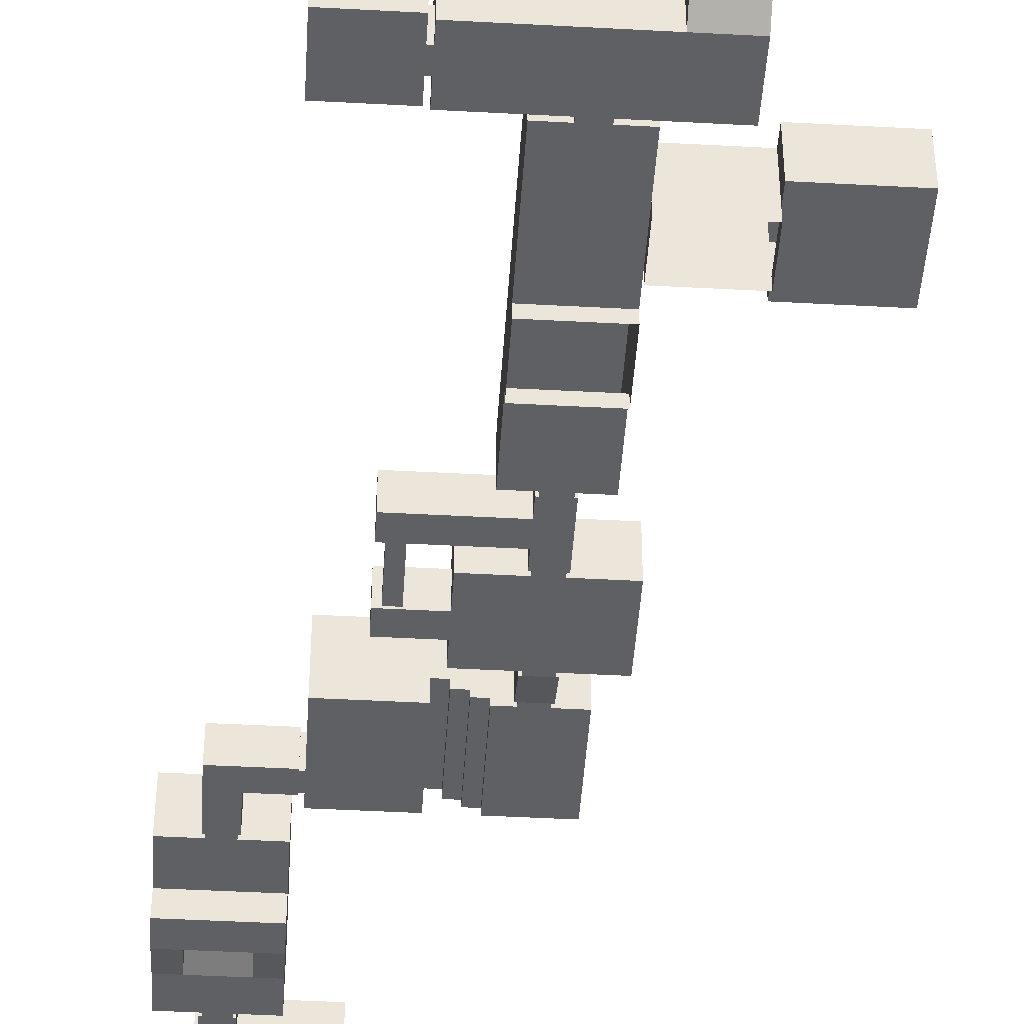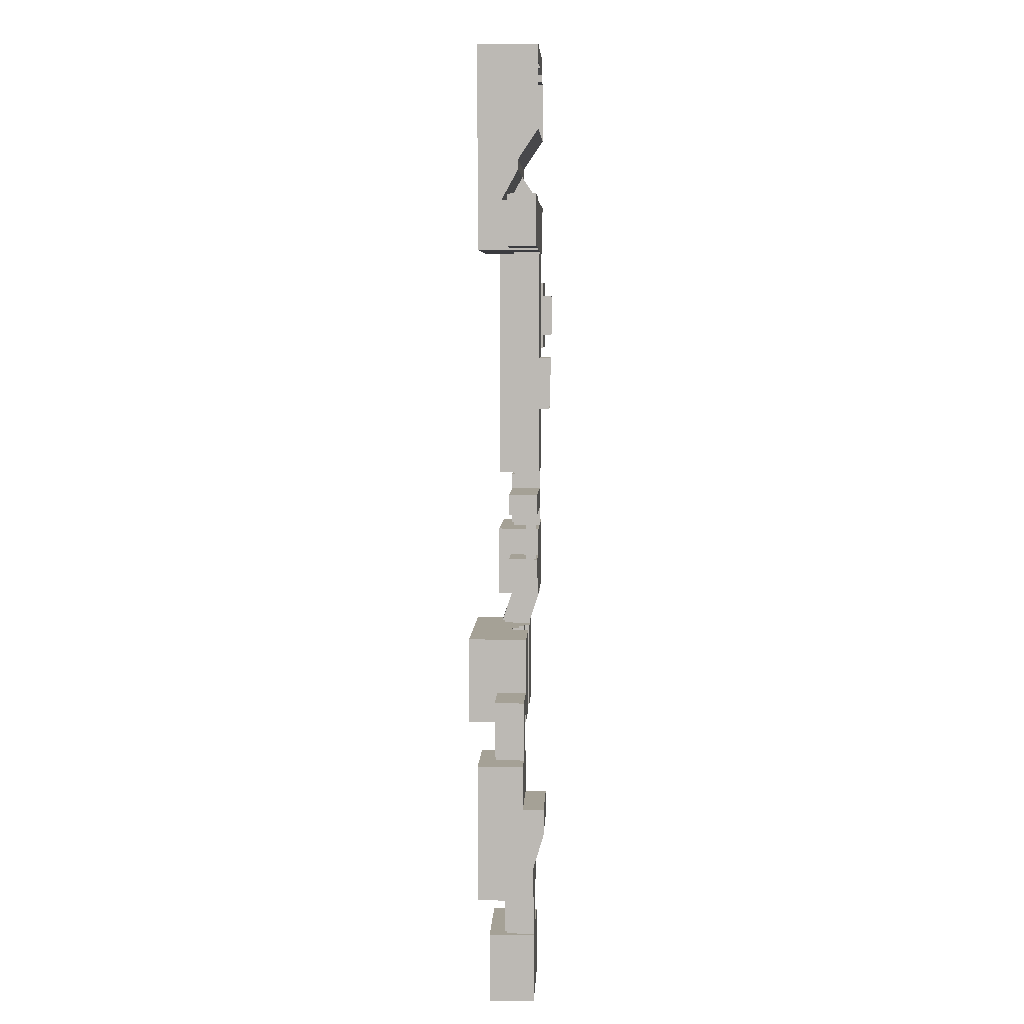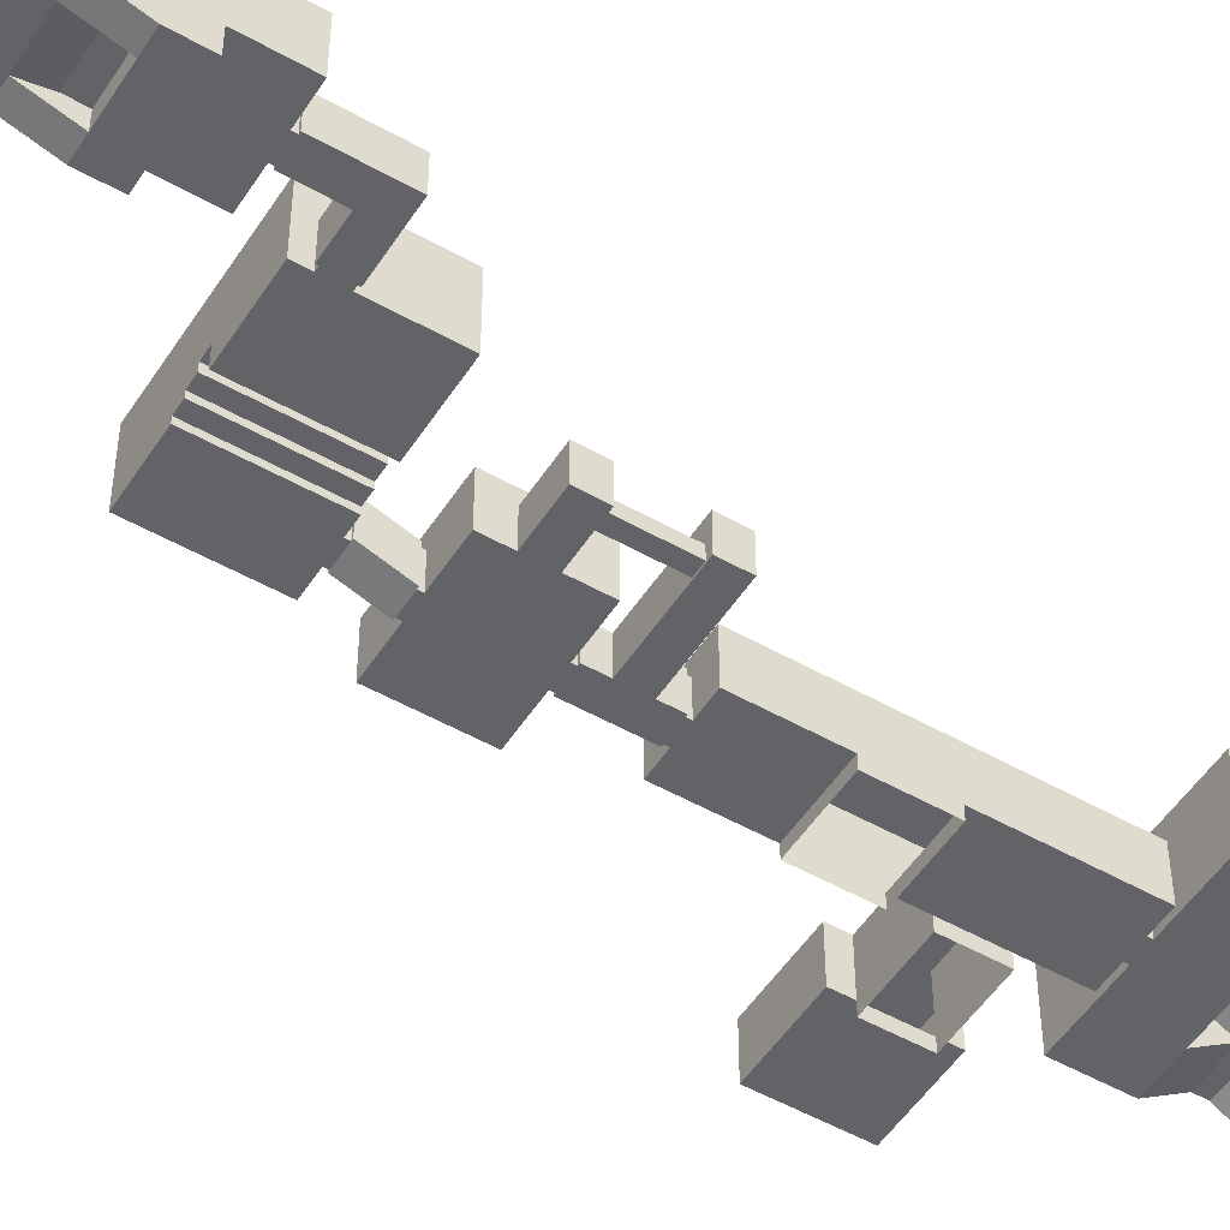
<metadata>
{"format":"obj","ext":"obj","renderer":"f3d","projection":"perspective","resolution":1024,"background":"white","views":[{"elev":-45.0,"azim":-3.6,"up":"+Y"},{"elev":6.1,"azim":-87.3,"up":"+Z"},{"elev":-50.9,"azim":-121.8,"up":"+Y"}]}
</metadata>
<code>
o Level1
g Geometry
v -7.25 6.5 5
v -7.25 6.5 -5
v -7.25 0 -5
v -7.25 0 5
v 5 6.5 -5
v 5 6.5 5
v 5 0 5
v 5 0 -5
v -4 0 5
v -6.5 0 5
v -4 0 5.5
v -6.5 0 5.5
v 0 1.5 24.75
v 0 -1.5 24.75
v 0 1.5 31
v -4 1.5 31
v -6.5 1.5 31
v -10.5 1.5 24.75
v 0 8 31
v 0 8 11.25
v -10.5 8 11.25
v -6.75 8 31
v -4.5 8 31
v 22 10 35
v 22 10 47.5
v 22 1.5 47.5
v 22 1.5 35
v 11 0 56
v 11 4.25 56
v 11 4.25 59
v 11 0 59
v 8 0 59
v 5.25 0 56
v 5.25 4.25 56
v 5.25 0 59
v 5.25 4.25 59
v 24.5 6 63
v 24.5 0 63
v 24.5 0 53
v 24.5 6 53
v 11 6 63
v 11 6 53
v 11 0 53
v 11 0 63
v 19 0 63
v 19 4 63
v 16.5 4 63
v 16.5 0 63
v 8 4.25 59
v 7.5 1.75 59
v 6 1.75 59
v 7.5 0.25 59
v 6 0.25 59
v 5.25 4.25 65.75
v 5.25 0 65.75
v 5.25 0 68.75
v 5.25 4.25 68.75
v 19.25 0 63.5
v 19.25 4.25 63.5
v 16.25 4.25 68.75
v 16.25 0 68.75
v 7.25 4 110.5
v 7.25 0 110.5
v 6.75 4 110.5
v 6.75 0 110.5
v 7.25 0 108
v 7.25 4 108
v 6.75 0 108
v 6.75 4 108
v 6.75 0 105.5
v 6.75 4.25 105.5
v -0.75 0 105.5
v -0.75 4.25 105.5
v 6.75 4.25 113
v 6.75 0 113
v -0.75 4.25 113
v -0.75 0 113
v -4 4 5
v -6.5 4 5
v -6.5 4 5.5
v -4 4 5.5
v -10.5 8 31
v -10.5 -1.5 24.75
v -10.5 1.5 31
v -10.5 0 11.25
v -6.5 0 11.25
v -6.5 4 11.25
v -4 4 11.25
v -4 0 11.25
v 0 0 11.25
v -4 5.5 31
v -6.5 5.5 31
v -10.5 5.5 31
v 1 1.5 36.75
v 1 1.5 39.25
v 1 1.5 47.5
v 10 1.5 47.5
v 10 1.5 35
v 1 1.5 35
v 1 5.5 39.25
v 1 5.5 36.75
v 1 10 35
v 1 10 47.5
v -3.75 4.25 5.5
v -6.75 4.25 5.5
v -6.75 4.25 10.75
v -3.75 4.25 10.75
v -6.5 4 10.75
v -4 4 10.75
v -4 0 10.75
v -6.5 0 10.75
v -3.75 0 10.75
v -3.75 0 5.5
v -6.75 0 5.5
v -6.75 0 10.75
v -10.5 0 16
v -10.5 0 21
v -10.5 -1.5 21
v 0 0 16
v 0 -1.5 21
v 0 0 21
v -2.5 0 16
v -8 0 16
v -8 -1.5 21
v -2.5 -1.5 21
v -8 0.75 21
v -2.5 0.75 21
v -8 0.75 19
v -2.5 0.75 19
v -6.5 1.5 31.5
v -6.5 5.5 31.5
v -6.75 1.5 31.5
v -6.75 1.5 39.5
v -6.75 5.75 39.5
v -6.75 5.75 31.5
v -4 5.5 31.5
v -4 1.5 31.5
v -3.75 5.75 31.5
v -3.75 5.75 36.5
v -3.75 1.5 36.5
v -3.75 1.5 31.5
v 0.5 5.75 36.5
v 0.5 1.5 36.5
v 0.5 5.5 36.75
v 0.5 1.5 36.75
v 0.5 1.5 39.5
v 0.5 5.75 39.5
v 0.5 1.5 39.25
v 0.5 5.5 39.25
v 10 4 35
v 10 4 47.5
v 11.5 4 47.5
v 11.5 4 35
v 11.5 3 47.5
v 11.5 3 35
v 13 3 47.5
v 13 3 35
v 13 2.25 47.5
v 13 2.25 35
v 14.5 2.25 47.5
v 14.5 2.25 35
v 14.5 1.5 35
v 14.5 1.5 47.5
v 16.5 1.5 47.5
v 19 1.5 47.5
v 19 5.5 47.5
v 16.5 5.5 47.5
v 16.5 1.5 48
v 16.5 5.5 48
v 19 5.5 48
v 19 1.5 48
v 19 0 53
v 16.5 0 53
v 16.5 4 53
v 19 4 53
v 19 0 52.5
v 16.5 0 52.5
v 16.5 4 52.5
v 19 4 52.5
v 16.25 4.25 52.5
v 16.25 0 52.5
v 19.25 0 52.5
v 19.25 4.25 52.5
v 16.25 5.75 48
v 16.25 1.5 48
v 19.25 5.75 48
v 19.25 1.5 48
v 19 4 63.5
v 19 0 63.5
v 16.5 0 63.5
v 16.5 4 63.5
v 16.25 0 63.5
v 16.25 0 65.75
v 16.25 4.25 65.75
v 16.25 4.25 63.5
v 16.25 0 71
v 16.25 4.25 71
v 16.5 0 71
v 16.5 0 71.5
v 16.5 4 71.5
v 16.5 4 71
v 19.25 0 71
v 19.25 4.25 71
v 19 4 71
v 19 4 71.5
v 19 0 71.5
v 19 0 71
v 6 1.75 65.75
v 7.5 1.75 65.75
v 7.5 0.25 65.75
v 6 0.25 65.75
v 13.5 0 71.5
v 22 0 71.5
v 22 6 71.5
v 13.5 6 71.5
v 22 6 104.8
v 22 0 104.8
v 19 0 104.8
v 19 4 104.8
v 16.5 4 104.8
v 16.5 0 104.8
v 13.5 0 104.8
v 13.5 6 104.8
v 19 0 105.2
v 19 4 105.2
v 16.5 4 105.2
v 16.5 0 105.2
v 7.25 0 105.2
v 28.25 0 105.2
v 13.5 0 89
v 13.5 0 81.25
v 22 0 81.25
v 13.5 -1.5 81.25
v 22 -1.5 81.25
v 13.5 -1.5 89
v 22 0 89
v 22 -1.5 89
v 22 0 98.5
v 22 0 92.5
v 22 6 92.5
v 22 6 98.5
v 40.5 0 100.8
v 40.5 0 90.25
v 40.5 6 90.25
v 40.5 6 100.8
v 30.5 6 92.5
v 30.5 6 98.5
v 30.5 0 98.5
v 22 -1.5 98.5
v 22 -1.5 92.5
v 30.5 -1.5 98.5
v 30.5 0 92.5
v 30.5 -1.5 92.5
v 30.5 0 90.25
v 30.5 6 90.25
v 30.5 6 100.8
v 30.5 0 100.8
v 20.75 4.5 132.8
v 22.25 4.5 132.8
v 22.25 7.5 132.8
v 20.75 6 132.8
v 10.25 6 132.8
v 14.75 0 132.8
v 16.25 0 132.8
v 16.25 1.5 132.8
v 14.75 1.5 132.8
v 8.75 7.5 132.8
v 8.75 0 132.8
v 10.25 0 132.8
v 28.25 7.5 105.2
v 7.25 7.5 105.2
v 28.25 9 105.2
v 7.25 9 105.2
v 22.25 7.5 135.2
v 22.25 4.5 135.2
v 13.25 3 132.8
v 13.25 1.5 132.8
v 13.25 3 135.2
v 13.25 1.5 135.2
v 17.75 3 132.8
v 17.75 3 135.2
v 14.75 1.5 135.2
v 16.25 1.5 135.2
v 11.75 1.5 132.8
v 11.75 4.5 132.8
v 11.75 1.5 135.2
v 11.75 4.5 135.2
v 17.75 1.5 132.8
v 17.75 1.5 135.2
v 14.75 0 135.2
v 20.75 4.5 135.2
v 20.75 6 135.2
v 10.25 6 135.2
v 16.25 0 135.2
v 10.25 0 135.2
v 8.75 0 135.2
v 8.75 7.5 135.2
v 19.25 4.5 132.8
v 19.25 3 132.8
v 19.25 4.5 135.2
v 19.25 3 135.2
v 23.75 3 132.8
v 23.75 3 135.2
v 25.25 9 133.8
v 25.25 2.75 133.2
v 25.25 9 135.2
v 25.25 2.75 135.2
v 25.25 5 133.2
v 25.25 9 131.8
v 25.25 5.5 131.8
v 28.25 5.5 131.8
v 28.25 5 133.2
v 23.75 5.5 131.8
v 23.75 9 131.8
v 28.25 0 131.8
v 23.75 0 131.8
v 23.75 0 132.8
v 23.75 9 135.2
v 23.75 9 133.2
v 23.75 1.5 132.8
v 28.25 1.5 133.2
v 23.75 1.5 135.2
v 28.25 1.5 135.2
v 23.75 0 135.2
v 28.25 9 135.2
v 28.25 9 133.8
v 28.25 9 132
v 28.25 9 123
v 7.25 9 133.2
v 7.25 9 135.2
v 28.25 3 118.5
v 28.25 0 123
v 7.25 0 123
v 7.25 3 118.5
v 7.25 9 112.5
v 28.25 9 112.5
v 7.25 9 117
v 7.25 9 118.5
v 28.25 9 118.5
v 28.25 9 117
v 18 1.5 135.2
v 7.25 0 135.2
v 7.25 0 132.8
v 28.25 0 112.5
v 23 0 112.5
v 7.25 0 112.5
v 28.25 3 117
v 23 3 117
v 7.25 3 117
v 23 5.5 112.5
v 7.25 5.5 112.5
f 41 29 42
f 41 30 29
f 41 31 30
f 41 44 31
f 29 43 42
f 29 28 43
f 38 39 172
f 48 31 44
f 31 48 28
f 28 48 45
f 173 43 28
f 45 173 28
f 45 172 173
f 38 172 45
f 37 38 46
f 38 45 46
f 46 47 37
f 37 47 41
f 47 44 41
f 47 48 44
f 31 28 33
f 31 33 32
f 33 35 32
f 36 34 49
f 49 34 30
f 34 29 30
f 68 70 72
f 68 72 77
f 77 65 68
f 77 75 65
f 78 79 1
f 79 10 4
f 1 79 4
f 7 9 78
f 6 7 78
f 6 78 1
f 3 10 9
f 3 4 10
f 3 9 7
f 8 3 7
f 20 19 21
f 21 19 23
f 22 21 23
f 82 21 22
f 88 89 90
f 88 90 20
f 85 86 87
f 87 21 85
f 21 87 88
f 20 21 88
f 124 118 83
f 14 120 125
f 14 125 124
f 83 14 124
f 17 16 18
f 16 15 18
f 18 15 13
f 18 84 17
f 22 92 82
f 91 92 22
f 23 91 22
f 91 23 19
f 15 91 19
f 15 16 91
f 92 93 82
f 92 17 93
f 17 84 93
f 100 101 102
f 103 100 102
f 103 96 100
f 96 95 100
f 99 102 101
f 101 94 99
f 98 94 95
f 97 98 95
f 97 95 96
f 98 99 94
f 104 80 81
f 104 105 80
f 105 12 80
f 105 114 12
f 113 81 11
f 113 104 81
f 110 11 12
f 110 12 111
f 114 111 12
f 114 115 111
f 112 11 110
f 112 113 11
f 108 115 106
f 108 111 115
f 107 108 106
f 107 109 108
f 107 112 109
f 112 110 109
f 18 21 82
f 21 18 117
f 117 116 21
f 116 85 21
f 18 83 117
f 83 118 117
f 82 93 18
f 93 84 18
f 13 15 19
f 121 120 14
f 121 14 13
f 20 90 119
f 20 119 121
f 121 13 20
f 19 20 13
f 120 121 119
f 116 117 118
f 123 122 89
f 89 122 90
f 90 122 119
f 116 123 85
f 85 123 89
f 139 142 147
f 134 139 147
f 134 135 139
f 135 138 139
f 147 144 149
f 147 142 144
f 142 145 144
f 142 143 145
f 146 149 148
f 146 147 149
f 141 136 137
f 141 138 136
f 138 131 136
f 138 135 131
f 135 130 131
f 135 132 130
f 143 140 145
f 140 137 130
f 140 130 133
f 148 140 133
f 148 145 140
f 140 141 137
f 132 133 130
f 133 146 148
f 164 162 163
f 164 165 162
f 162 165 27
f 165 26 27
f 160 156 152
f 160 158 156
f 156 154 152
f 167 103 25
f 151 103 167
f 151 96 103
f 151 97 96
f 152 151 167
f 160 152 167
f 167 164 160
f 164 163 160
f 25 166 167
f 25 26 166
f 26 165 166
f 153 155 157
f 157 159 161
f 153 157 161
f 161 162 27
f 161 27 24
f 153 161 24
f 99 98 150
f 102 99 150
f 102 150 153
f 24 102 153
f 42 174 175
f 43 173 174
f 42 43 174
f 175 172 39
f 40 175 39
f 40 42 175
f 170 171 186
f 171 187 186
f 169 170 184
f 170 186 184
f 168 169 185
f 169 184 185
f 178 177 180
f 177 181 180
f 179 178 183
f 178 180 183
f 176 179 182
f 179 183 182
f 187 171 182
f 171 176 182
f 177 176 168
f 176 171 168
f 168 185 177
f 185 181 177
f 197 60 203
f 60 194 203
f 54 194 60
f 57 54 60
f 194 59 203
f 194 195 59
f 50 51 49
f 51 36 49
f 30 31 49
f 31 32 49
f 49 32 50
f 32 52 50
f 51 53 36
f 53 35 36
f 53 52 35
f 52 32 35
f 193 210 55
f 210 211 55
f 54 208 209
f 194 54 209
f 209 210 194
f 210 193 194
f 211 208 55
f 208 54 55
f 58 190 193
f 202 58 193
f 61 55 56
f 61 193 55
f 202 193 61
f 207 202 61
f 207 61 198
f 61 196 198
f 192 193 190
f 205 206 214
f 206 213 214
f 200 205 215
f 205 214 215
f 199 200 212
f 200 215 212
f 215 214 240
f 215 240 241
f 223 215 241
f 223 241 216
f 216 220 223
f 216 219 220
f 216 217 219
f 217 218 219
f 220 222 223
f 220 221 222
f 239 236 230
f 238 239 230
f 230 222 238
f 238 222 221
f 238 221 218
f 218 217 238
f 232 213 206
f 199 212 231
f 206 199 231
f 232 206 231
f 223 222 230
f 231 212 215
f 230 231 215
f 223 230 215
f 235 231 230
f 235 233 231
f 214 213 232
f 232 234 237
f 232 237 236
f 236 239 240
f 232 236 240
f 214 232 240
f 272 271 270
f 272 273 271
f 228 227 226
f 271 228 226
f 225 224 229
f 225 229 270
f 226 225 270
f 271 226 270
f 260 259 261
f 259 258 261
f 261 262 260
f 262 269 267
f 269 268 267
f 260 262 267
f 307 305 308
f 306 307 308
f 306 308 304
f 316 317 320
f 316 320 302
f 313 316 302
f 303 313 302
f 318 313 303
f 313 318 319
f 319 314 313
f 309 310 314
f 310 313 314
f 316 313 310
f 316 310 315
f 311 315 310
f 312 308 305
f 312 305 321
f 321 305 317
f 305 320 317
f 250 252 239
f 250 253 252
f 252 240 239
f 252 246 240
f 247 238 241
f 247 248 238
f 251 238 248
f 251 249 238
f 242 252 248
f 242 243 252
f 243 254 252
f 257 242 248
f 244 247 246
f 244 245 247
f 255 244 246
f 245 256 247
f 306 304 325
f 304 326 325
f 309 326 304
f 309 327 326
f 327 309 314
f 314 328 327
f 328 314 329
f 314 330 329
f 314 319 330
f 319 318 330
f 338 337 339
f 337 340 339
f 329 338 328
f 338 339 328
f 337 335 340
f 335 336 340
f 335 273 336
f 273 272 336
f 322 341 289
f 299 320 288
f 302 320 299
f 280 298 288
f 298 299 288
f 280 276 298
f 276 285 298
f 285 276 284
f 276 277 284
f 274 330 318
f 274 297 330
f 297 342 330
f 342 297 296
f 318 303 274
f 303 275 274
f 303 291 275
f 301 291 303
f 301 300 291
f 292 291 300
f 292 300 287
f 292 287 293
f 293 287 286
f 286 295 293
f 290 295 286
f 290 286 279
f 282 290 279
f 282 279 278
f 282 278 281
f 281 283 282
f 281 289 283
f 294 283 289
f 289 341 294
f 294 341 324
f 322 324 341
f 322 307 324
f 324 307 323
f 323 307 325
f 307 306 325
f 344 229 224
f 345 63 346
f 227 228 66
f 227 66 63
f 345 227 63
f 345 224 227
f 344 224 345
f 331 347 348
f 348 349 334
f 331 348 334
f 312 321 323
f 325 312 323
f 325 326 312
f 326 311 312
f 326 327 311
f 328 311 327
f 332 315 311
f 311 328 332
f 332 328 331
f 328 339 331
f 340 331 339
f 340 347 331
f 336 347 340
f 336 344 347
f 270 229 344
f 336 270 344
f 336 272 270
f 271 273 335
f 67 271 335
f 67 228 271
f 67 66 228
f 335 62 67
f 335 351 62
f 351 335 337
f 349 351 337
f 334 349 337
f 338 334 337
f 333 334 338
f 329 333 338
f 329 343 333
f 346 62 351
f 346 63 62
f 348 345 350
f 71 70 68
f 71 68 69
f 64 65 75
f 64 75 74
f 69 64 74
f 71 69 74
f 3 2 1
f 1 4 3
f 7 6 5
f 5 8 7
f 11 9 10
f 10 12 11
f 35 33 34
f 34 36 35
f 39 38 37
f 37 40 39
f 42 40 37
f 37 41 42
f 33 28 29
f 29 34 33
f 56 55 54
f 54 57 56
f 64 62 63
f 63 65 64
f 68 66 67
f 67 69 68
f 68 65 63
f 63 66 68
f 67 62 64
f 64 69 67
f 76 73 71
f 71 74 76
f 80 79 78
f 78 81 80
f 9 11 81
f 81 78 9
f 79 80 12
f 12 10 79
f 1 2 5
f 5 6 1
f 83 18 13
f 13 14 83
f 24 27 26
f 26 25 24
f 102 24 25
f 25 103 102
f 2 3 8
f 8 5 2
f 88 87 108
f 108 109 88
f 89 110 111
f 111 86 89
f 109 110 89
f 89 88 109
f 108 87 86
f 86 111 108
f 107 106 105
f 105 104 107
f 115 114 105
f 105 106 115
f 104 113 112
f 112 107 104
f 124 123 116
f 116 118 124
f 120 119 122
f 122 125 120
f 128 126 127
f 127 129 128
f 123 128 129
f 129 122 123
f 125 127 126
f 126 124 125
f 123 124 126
f 126 128 123
f 125 122 129
f 129 127 125
f 92 131 130
f 130 17 92
f 135 134 133
f 133 132 135
f 91 16 137
f 137 136 91
f 138 141 140
f 140 139 138
f 137 16 17
f 17 130 137
f 136 131 92
f 92 91 136
f 139 140 143
f 143 142 139
f 144 145 94
f 94 101 144
f 134 147 146
f 146 133 134
f 149 100 95
f 95 148 149
f 95 94 145
f 145 148 95
f 100 149 144
f 144 101 100
f 152 153 150
f 150 151 152
f 150 98 97
f 97 151 150
f 157 155 154
f 154 156 157
f 161 159 158
f 158 160 161
f 155 153 152
f 152 154 155
f 159 157 156
f 156 158 159
f 160 163 162
f 162 161 160
f 164 167 169
f 169 168 164
f 166 165 171
f 171 170 166
f 165 164 168
f 168 171 165
f 167 166 170
f 170 169 167
f 177 173 172
f 172 176 177
f 178 174 173
f 173 177 178
f 176 172 175
f 175 179 176
f 179 175 174
f 174 178 179
f 180 184 186
f 186 183 180
f 183 186 187
f 187 182 183
f 184 180 181
f 181 185 184
f 46 45 189
f 189 188 46
f 189 45 48
f 48 190 189
f 47 191 190
f 190 48 47
f 195 194 193
f 193 192 195
f 188 191 47
f 47 46 188
f 60 197 196
f 196 61 60
f 201 200 199
f 199 198 201
f 204 207 206
f 206 205 204
f 206 207 198
f 198 199 206
f 205 200 201
f 201 204 205
f 58 202 203
f 203 59 58
f 61 56 57
f 57 60 61
f 195 191 188
f 188 59 195
f 203 204 201
f 201 197 203
f 192 190 191
f 191 195 192
f 197 201 198
f 198 196 197
f 202 207 204
f 204 203 202
f 59 188 189
f 189 58 59
f 53 211 210
f 210 52 53
f 211 53 51
f 51 208 211
f 50 209 208
f 208 51 50
f 52 210 209
f 209 50 52
f 218 224 225
f 225 219 218
f 219 225 226
f 226 220 219
f 227 221 220
f 220 226 227
f 224 218 221
f 221 227 224
f 234 232 231
f 231 233 234
f 235 230 236
f 236 237 235
f 241 238 217
f 217 216 241
f 247 241 240
f 240 246 247
f 250 239 238
f 238 249 250
f 251 248 252
f 252 253 251
f 244 255 254
f 254 243 244
f 242 257 256
f 256 245 242
f 255 246 252
f 252 254 255
f 257 248 247
f 247 256 257
f 266 265 264
f 264 263 266
f 275 259 260
f 260 274 275
f 279 277 276
f 276 278 279
f 278 276 280
f 280 281 278
f 283 265 266
f 266 282 283
f 287 285 284
f 284 286 287
f 281 280 288
f 288 289 281
f 282 266 263
f 263 290 282
f 292 261 258
f 258 291 292
f 293 262 261
f 261 292 293
f 294 264 265
f 265 283 294
f 286 284 277
f 277 279 286
f 295 269 262
f 262 293 295
f 297 267 268
f 268 296 297
f 291 258 259
f 259 275 291
f 301 299 298
f 298 300 301
f 303 302 299
f 299 301 303
f 300 298 285
f 285 287 300
f 274 260 267
f 267 297 274
f 309 304 308
f 308 310 309
f 311 310 308
f 308 312 311
f 307 322 320
f 320 305 307
f 322 289 288
f 288 320 322
f 323 321 317
f 317 324 323
f 244 243 242
f 242 245 244
f 332 331 334
f 334 333 332
f 324 317 264
f 264 294 324
f 290 263 269
f 269 295 290
f 342 296 268
f 268 343 342
f 330 342 343
f 343 329 330
f 350 345 346
f 346 351 350
f 351 349 348
f 348 350 351
f 347 344 345
f 345 348 347
f 76 74 75
f 75 77 76
f 77 72 73
f 73 76 77
f 72 70 71
f 71 73 72

</code>
